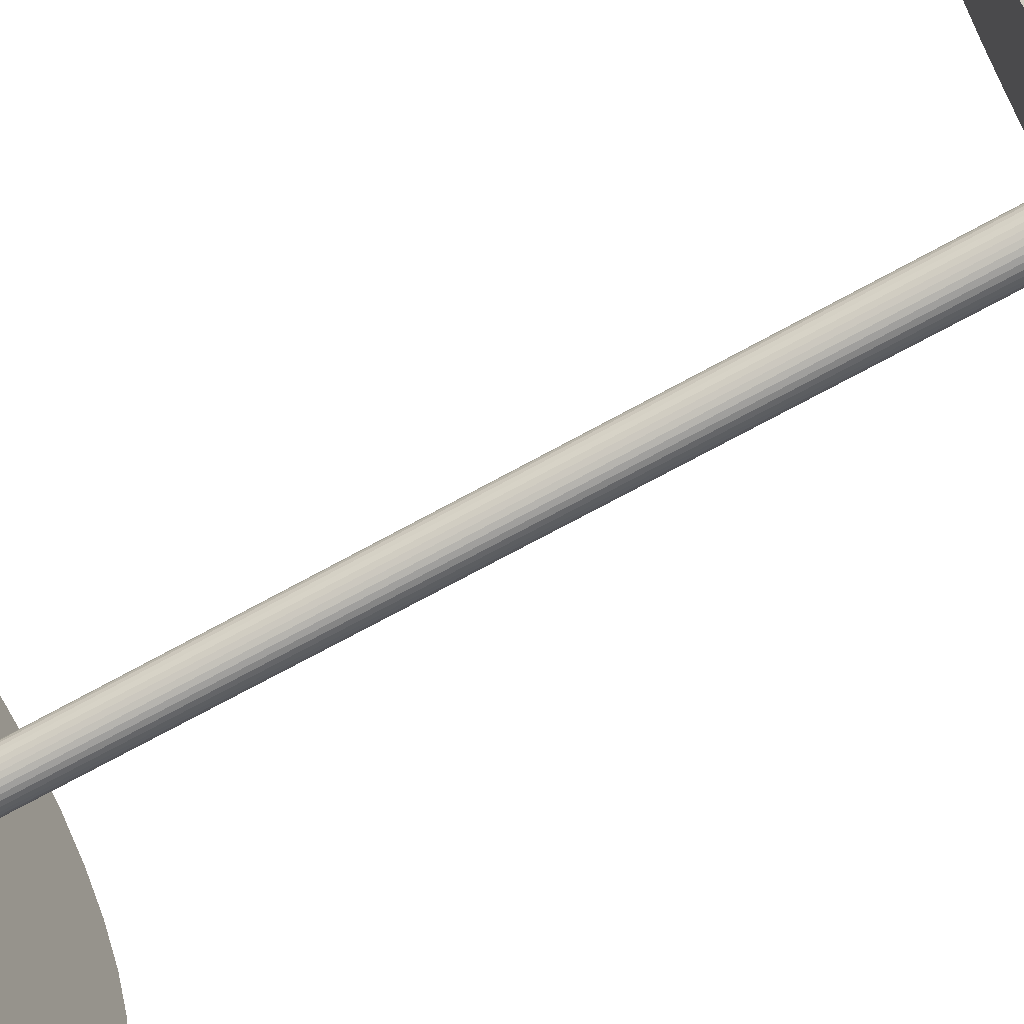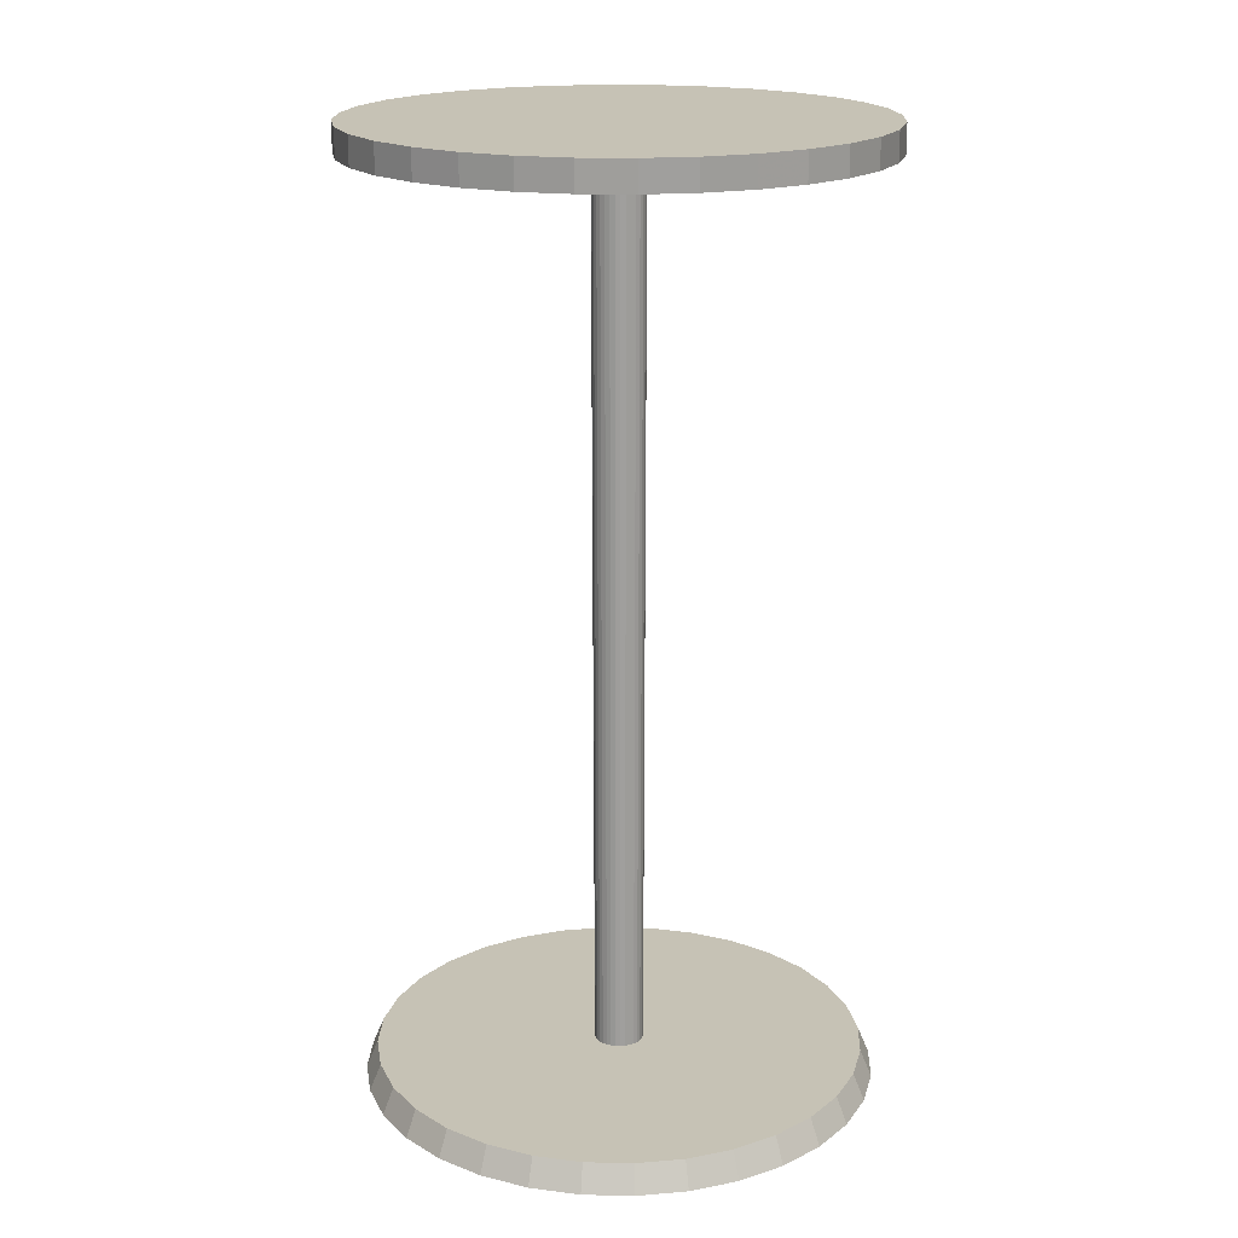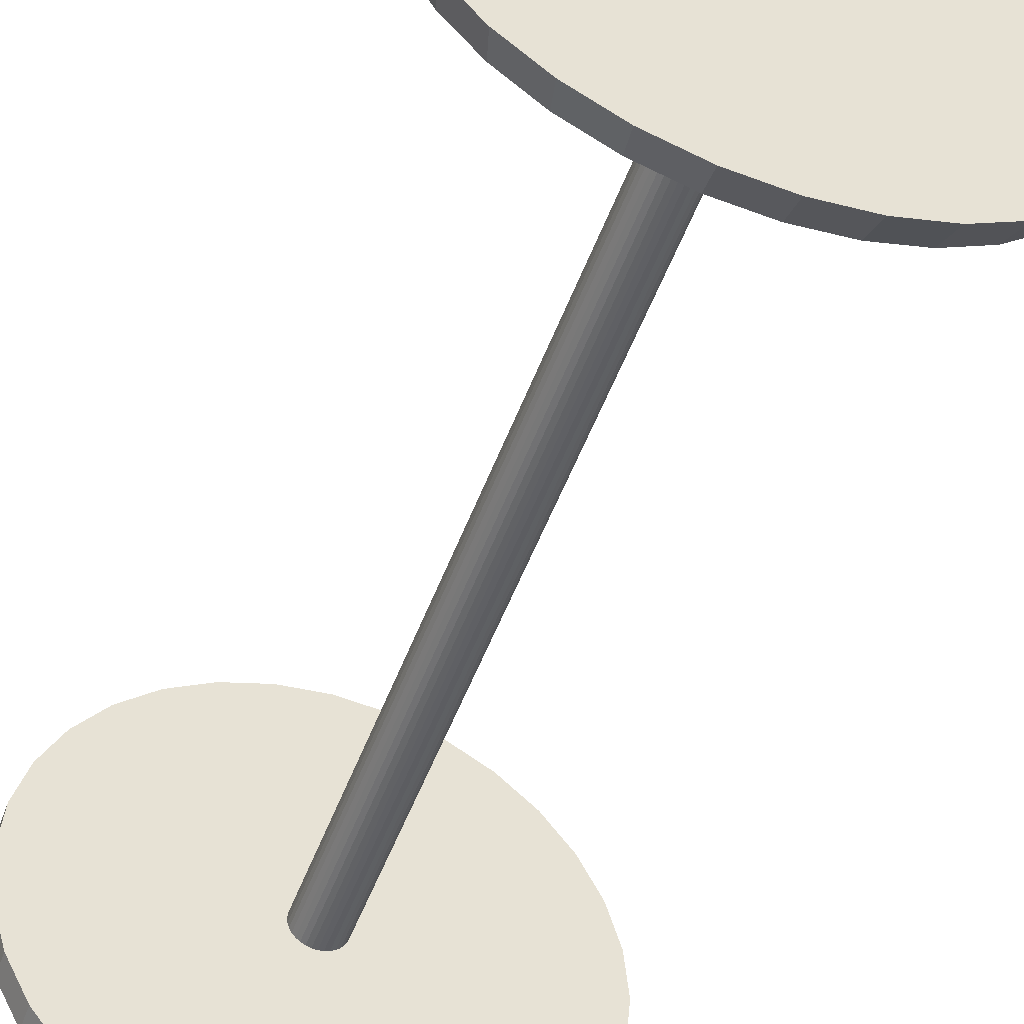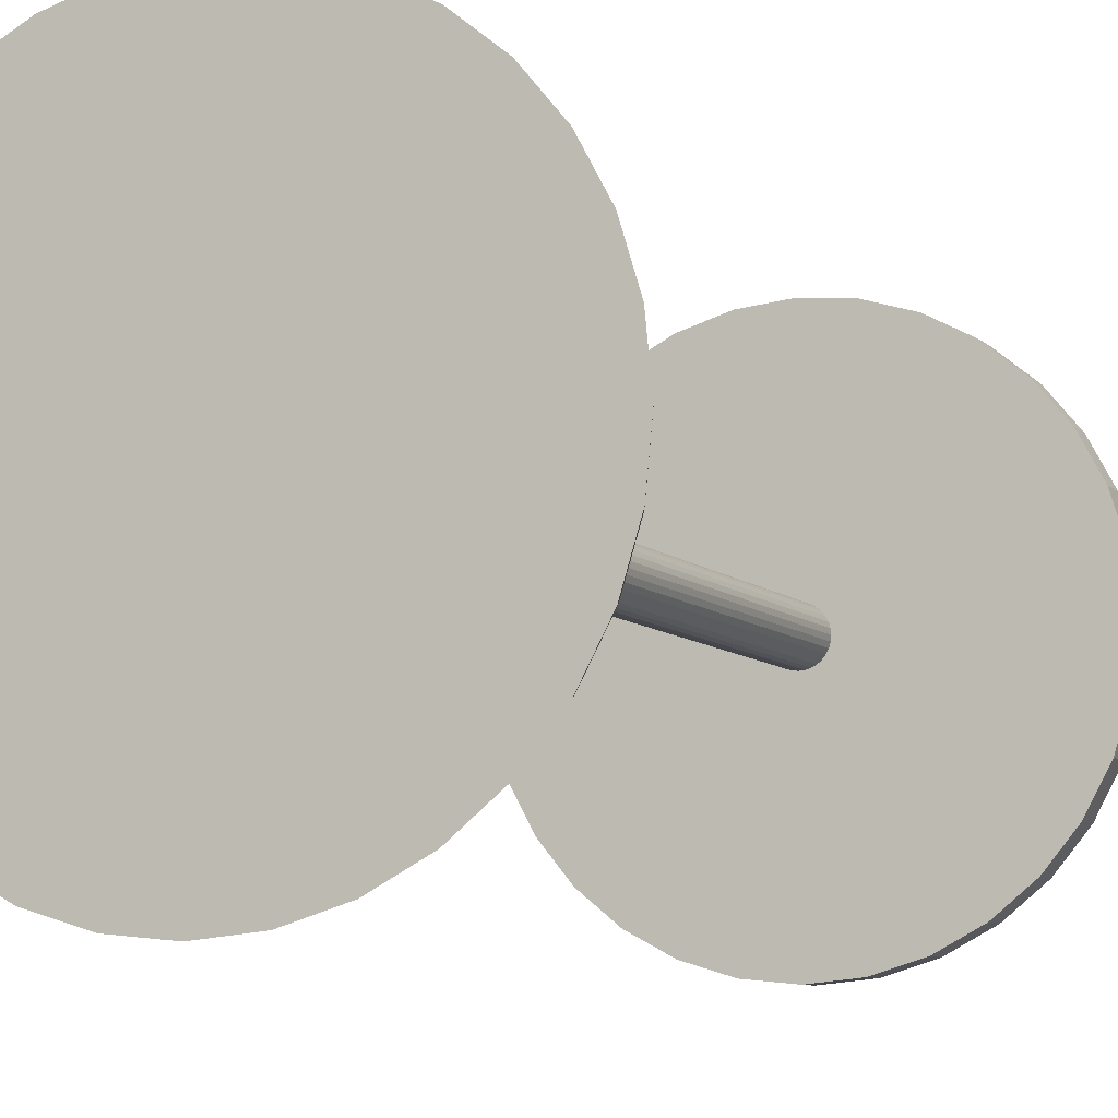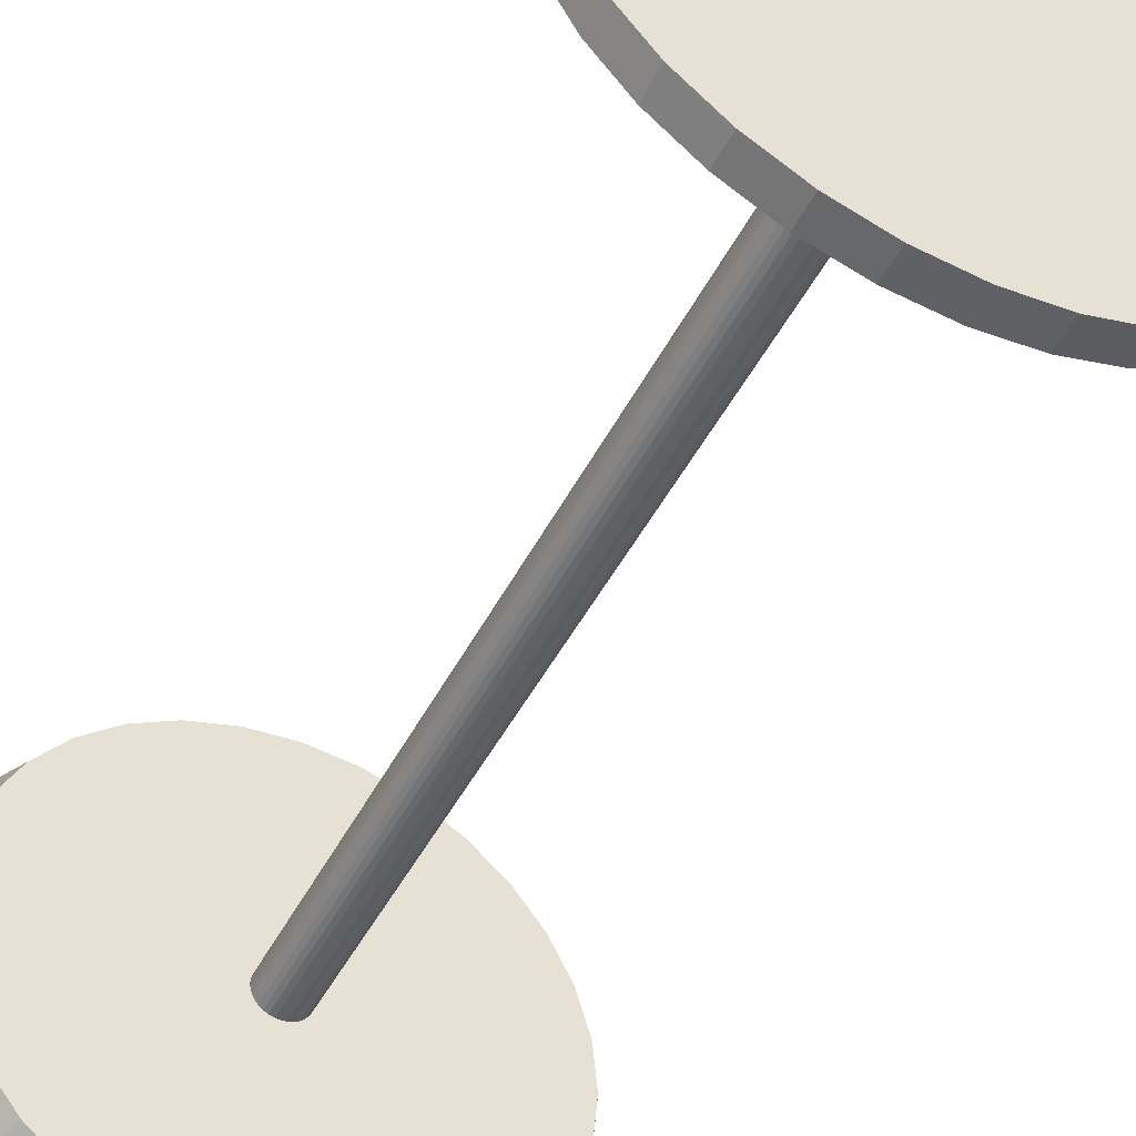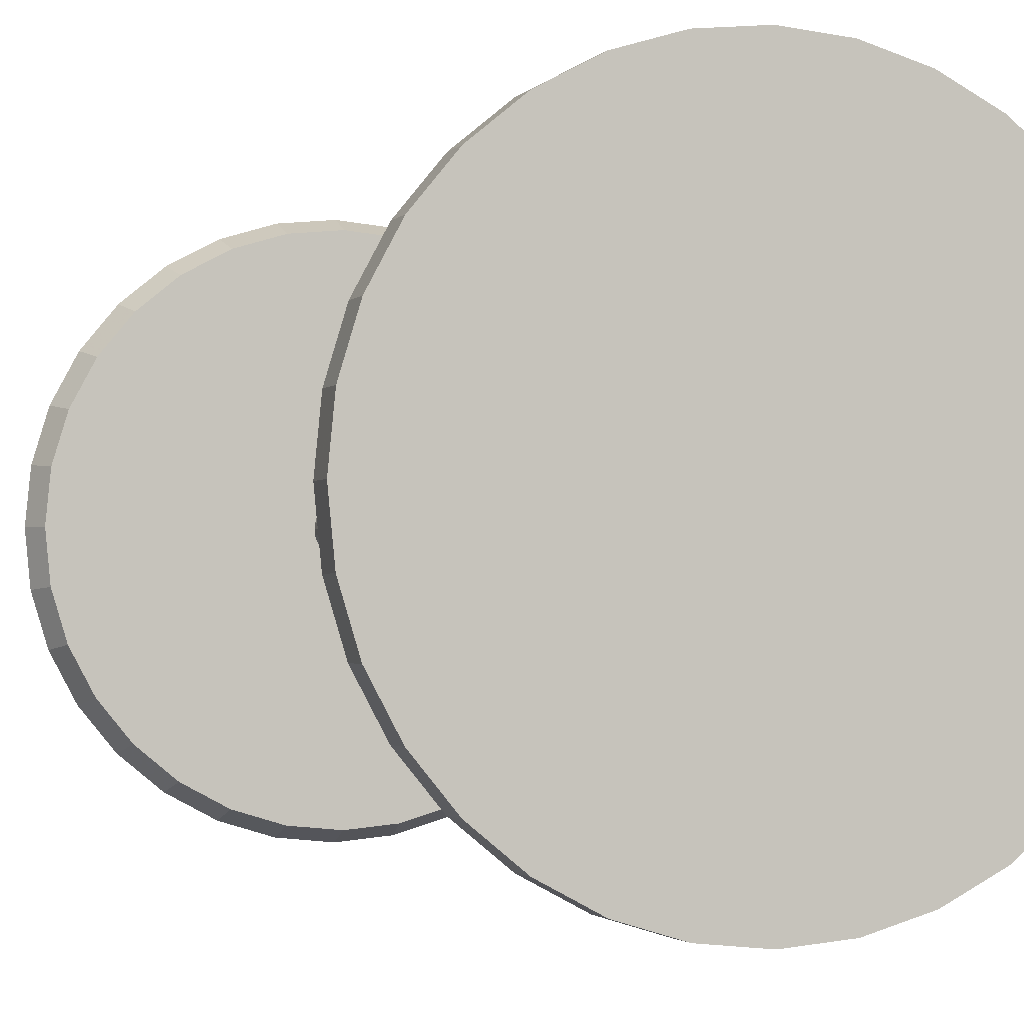
<metadata>
{"format":"obj","ext":"obj","renderer":"f3d","projection":"perspective","resolution":1024,"background":"white","views":[{"elev":-76.2,"azim":118.2,"up":"+Z"},{"elev":18.9,"azim":75.4,"up":"+Y"},{"elev":-49.3,"azim":-19.5,"up":"+Z"},{"elev":-8.1,"azim":23.5,"up":"+Z"},{"elev":-47.4,"azim":153.7,"up":"+Z"},{"elev":-1.9,"azim":162.1,"up":"+Z"}]}
</metadata>
<code>
o injector_piston
v 0 4.85 -2
v 0 12.25 -2
v 0.3902 4.85 -1.962
v 0.3902 12.25 -1.962
v 0.7654 4.85 -1.848
v 0.7654 12.25 -1.848
v 1.111 4.85 -1.663
v 1.111 12.25 -1.663
v 1.414 4.85 -1.414
v 1.414 12.25 -1.414
v 1.663 4.85 -1.111
v 1.663 12.25 -1.111
v 1.848 4.85 -0.7654
v 1.848 12.25 -0.7654
v 1.962 4.85 -0.3902
v 1.962 12.25 -0.3902
v 2 4.85 0
v 2 12.25 -0
v 1.962 4.85 0.3902
v 1.962 12.25 0.3902
v 1.848 4.85 0.7654
v 1.848 12.25 0.7654
v 1.663 4.85 1.111
v 1.663 12.25 1.111
v 1.414 4.85 1.414
v 1.414 12.25 1.414
v 1.111 4.85 1.663
v 1.111 12.25 1.663
v 0.7654 4.85 1.848
v 0.7654 12.25 1.848
v 0.3902 4.85 1.962
v 0.3902 12.25 1.962
v 0 4.85 2
v 0 12.25 2
v -0.3902 4.85 1.962
v -0.3902 12.25 1.962
v -0.7654 4.85 1.848
v -0.7654 12.25 1.848
v -1.111 4.85 1.663
v -1.111 12.25 1.663
v -1.414 4.85 1.414
v -1.414 12.25 1.414
v -1.663 4.85 1.111
v -1.663 12.25 1.111
v -1.848 4.85 0.7654
v -1.848 12.25 0.7654
v -1.962 4.85 0.3902
v -1.962 12.25 0.3902
v -2 4.85 0
v -2 12.25 -0
v -1.962 4.85 -0.3902
v -1.962 12.25 -0.3902
v -1.848 4.85 -0.7654
v -1.848 12.25 -0.7654
v -1.663 4.85 -1.111
v -1.663 12.25 -1.111
v -1.414 4.85 -1.414
v -1.414 12.25 -1.414
v -1.111 4.85 -1.663
v -1.111 12.25 -1.663
v -0.7654 4.85 -1.848
v -0.7654 12.25 -1.848
v -0.3902 4.85 -1.962
v -0.3902 12.25 -1.962
v 0 12.02 -2
v 0.3902 12.02 -1.962
v 0.7654 12.02 -1.848
v 1.111 12.02 -1.663
v 1.414 12.02 -1.414
v 1.663 12.02 -1.111
v 1.848 12.02 -0.7654
v 1.962 12.02 -0.3902
v 2 12.02 -0
v 1.962 12.02 0.3902
v 1.848 12.02 0.7654
v 1.663 12.02 1.111
v 1.414 12.02 1.414
v 1.111 12.02 1.663
v 0.7654 12.02 1.848
v 0.3902 12.02 1.962
v 0 12.02 2
v -0.3902 12.02 1.962
v -0.7654 12.02 1.848
v -1.111 12.02 1.663
v -1.414 12.02 1.414
v -1.663 12.02 1.111
v -1.848 12.02 0.7654
v -1.962 12.02 0.3902
v -2 12.02 -0
v -1.962 12.02 -0.3902
v -1.848 12.02 -0.7654
v -1.663 12.02 -1.111
v -1.414 12.02 -1.414
v -1.111 12.02 -1.663
v -0.7654 12.02 -1.848
v -0.3902 12.02 -1.962
v 0.03902 12.03 -0.1962
v 0.07654 12.03 -0.1848
v 0.1111 12.03 -0.1663
v 0.1414 12.03 -0.1414
v 0.1663 12.03 -0.1111
v 0.1848 12.03 -0.07654
v 0.1962 12.03 -0.03902
v 0.2 12.03 -0
v 0.1962 12.03 0.03902
v 0.1848 12.03 0.07654
v 0.1663 12.03 0.1111
v 0.1414 12.03 0.1414
v 0.1111 12.03 0.1663
v 0.07654 12.03 0.1848
v 0.03902 12.03 0.1962
v 0 12.03 0.2
v -0.03902 12.03 0.1962
v -0.07654 12.03 0.1848
v -0.1111 12.03 0.1663
v -0.1414 12.03 0.1414
v -0.1663 12.03 0.1111
v -0.1848 12.03 0.07654
v -0.1962 12.03 0.03902
v -0.2 12.03 -0
v -0.1962 12.03 -0.03902
v -0.1848 12.03 -0.07654
v -0.1663 12.03 -0.1111
v -0.1414 12.03 -0.1414
v -0.1111 12.03 -0.1663
v -0.07654 12.03 -0.1848
v -0.03902 12.03 -0.1962
v 0 12.03 -0.2
v 0.3726 5.064 -1.873
v 0.7309 5.064 -1.765
v 1.061 5.064 -1.588
v 1.351 5.064 -1.351
v 1.588 5.064 -1.061
v 1.765 5.064 -0.7309
v 1.873 5.064 -0.3726
v 1.91 5.064 0
v 1.873 5.064 0.3726
v 1.765 5.064 0.7309
v 1.588 5.064 1.061
v 1.351 5.064 1.351
v 1.061 5.064 1.588
v 0.7309 5.064 1.765
v 0.3726 5.064 1.873
v 0 5.064 1.91
v -0.3726 5.064 1.873
v -0.7309 5.064 1.765
v -1.061 5.064 1.588
v -1.351 5.064 1.351
v -1.588 5.064 1.061
v -1.765 5.064 0.7309
v -1.873 5.064 0.3726
v -1.91 5.064 0
v -1.873 5.064 -0.3726
v -1.765 5.064 -0.7309
v -1.588 5.064 -1.061
v -1.351 5.064 -1.351
v -1.061 5.064 -1.588
v -0.7309 5.064 -1.765
v -0.3726 5.064 -1.873
v 0 5.064 -1.91
v 0 5.064 -0.191
v 0.03726 5.064 -0.1873
v 0.07309 5.064 -0.1765
v 0.1061 5.064 -0.1588
v 0.1351 5.064 -0.1351
v 0.1588 5.064 -0.1061
v 0.1765 5.064 -0.07309
v 0.1873 5.064 -0.03726
v 0.191 5.064 0
v 0.1873 5.064 0.03726
v 0.1765 5.064 0.07309
v 0.1588 5.064 0.1061
v 0.1351 5.064 0.1351
v 0.1061 5.064 0.1588
v 0.07309 5.064 0.1765
v 0.03726 5.064 0.1873
v 0 5.064 0.191
v -0.03726 5.064 0.1873
v -0.07309 5.064 0.1765
v -0.1061 5.064 0.1588
v -0.1351 5.064 0.1351
v -0.1588 5.064 0.1061
v -0.1765 5.064 0.07309
v -0.1873 5.064 0.03726
v -0.191 5.064 0
v -0.1873 5.064 -0.03726
v -0.1765 5.064 -0.07309
v -0.1588 5.064 -0.1061
v -0.1351 5.064 -0.1351
v -0.1061 5.064 -0.1588
v -0.07309 5.064 -0.1765
v -0.03726 5.064 -0.1873
f 65 2 4 66
f 66 4 6 67
f 67 6 8 68
f 68 8 10 69
f 69 10 12 70
f 70 12 14 71
f 71 14 16 72
f 72 16 18 73
f 73 18 20 74
f 74 20 22 75
f 75 22 24 76
f 76 24 26 77
f 77 26 28 78
f 78 28 30 79
f 79 30 32 80
f 80 32 34 81
f 81 34 36 82
f 82 36 38 83
f 83 38 40 84
f 84 40 42 85
f 85 42 44 86
f 86 44 46 87
f 87 46 48 88
f 88 48 50 89
f 89 50 52 90
f 90 52 54 91
f 91 54 56 92
f 92 56 58 93
f 93 58 60 94
f 94 60 62 95
f 4 2 64 62 60 58 56 54 52 50 48 46 44 42 40 38 36 34 32 30 28 26 24 22 20 18 16 14 12 10 8 6
f 95 62 64 96
f 96 64 2 65
f 1 3 5 7 9 11 13 15 17 19 21 23 25 27 29 31 33 35 37 39 41 43 45 47 49 51 53 55 57 59 61 63
f 127 96 65 128
f 126 95 96 127
f 125 94 95 126
f 124 93 94 125
f 123 92 93 124
f 122 91 92 123
f 121 90 91 122
f 120 89 90 121
f 119 88 89 120
f 118 87 88 119
f 117 86 87 118
f 116 85 86 117
f 115 84 85 116
f 114 83 84 115
f 113 82 83 114
f 112 81 82 113
f 111 80 81 112
f 110 79 80 111
f 109 78 79 110
f 108 77 78 109
f 107 76 77 108
f 106 75 76 107
f 105 74 75 106
f 104 73 74 105
f 103 72 73 104
f 102 71 72 103
f 101 70 71 102
f 100 69 70 101
f 99 68 69 100
f 98 67 68 99
f 97 66 67 98
f 128 65 66 97
f 161 128 97 162
f 162 97 98 163
f 163 98 99 164
f 164 99 100 165
f 165 100 101 166
f 166 101 102 167
f 167 102 103 168
f 168 103 104 169
f 169 104 105 170
f 170 105 106 171
f 171 106 107 172
f 172 107 108 173
f 173 108 109 174
f 174 109 110 175
f 175 110 111 176
f 176 111 112 177
f 177 112 113 178
f 178 113 114 179
f 179 114 115 180
f 180 115 116 181
f 181 116 117 182
f 182 117 118 183
f 183 118 119 184
f 184 119 120 185
f 185 120 121 186
f 186 121 122 187
f 187 122 123 188
f 188 123 124 189
f 189 124 125 190
f 190 125 126 191
f 191 126 127 192
f 192 127 128 161
f 63 159 160 1
f 61 158 159 63
f 59 157 158 61
f 57 156 157 59
f 55 155 156 57
f 53 154 155 55
f 51 153 154 53
f 49 152 153 51
f 47 151 152 49
f 45 150 151 47
f 43 149 150 45
f 41 148 149 43
f 39 147 148 41
f 37 146 147 39
f 35 145 146 37
f 33 144 145 35
f 31 143 144 33
f 29 142 143 31
f 27 141 142 29
f 25 140 141 27
f 23 139 140 25
f 21 138 139 23
f 19 137 138 21
f 17 136 137 19
f 15 135 136 17
f 13 134 135 15
f 11 133 134 13
f 9 132 133 11
f 7 131 132 9
f 5 130 131 7
f 3 129 130 5
f 1 160 129 3
f 159 192 161 160
f 158 191 192 159
f 157 190 191 158
f 156 189 190 157
f 155 188 189 156
f 154 187 188 155
f 153 186 187 154
f 152 185 186 153
f 151 184 185 152
f 150 183 184 151
f 149 182 183 150
f 148 181 182 149
f 147 180 181 148
f 146 179 180 147
f 145 178 179 146
f 144 177 178 145
f 143 176 177 144
f 142 175 176 143
f 141 174 175 142
f 140 173 174 141
f 139 172 173 140
f 138 171 172 139
f 137 170 171 138
f 136 169 170 137
f 135 168 169 136
f 134 167 168 135
f 133 166 167 134
f 132 165 166 133
f 131 164 165 132
f 130 163 164 131
f 129 162 163 130
f 160 161 162 129

</code>
